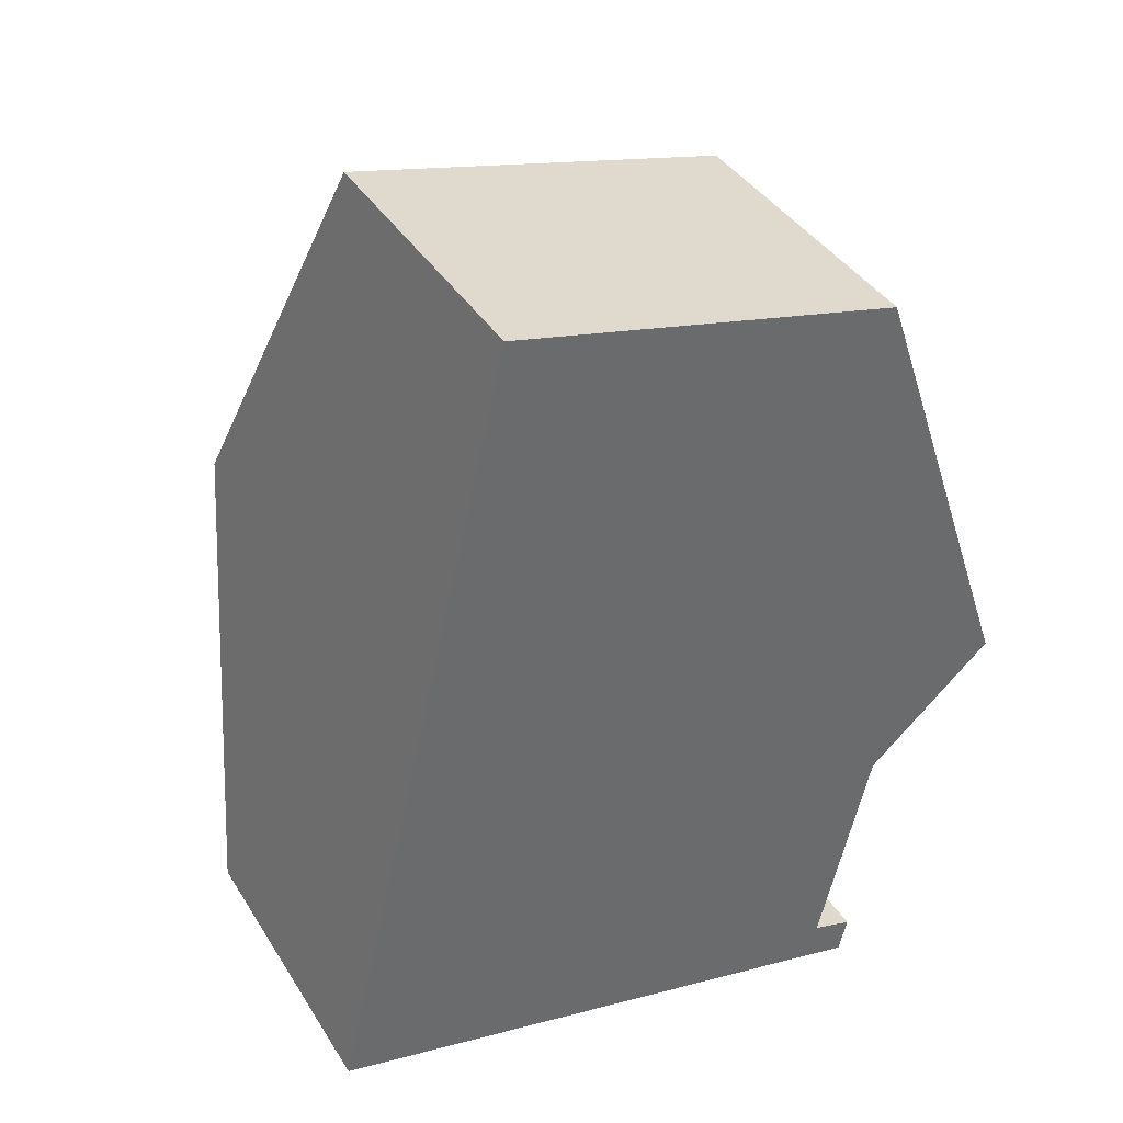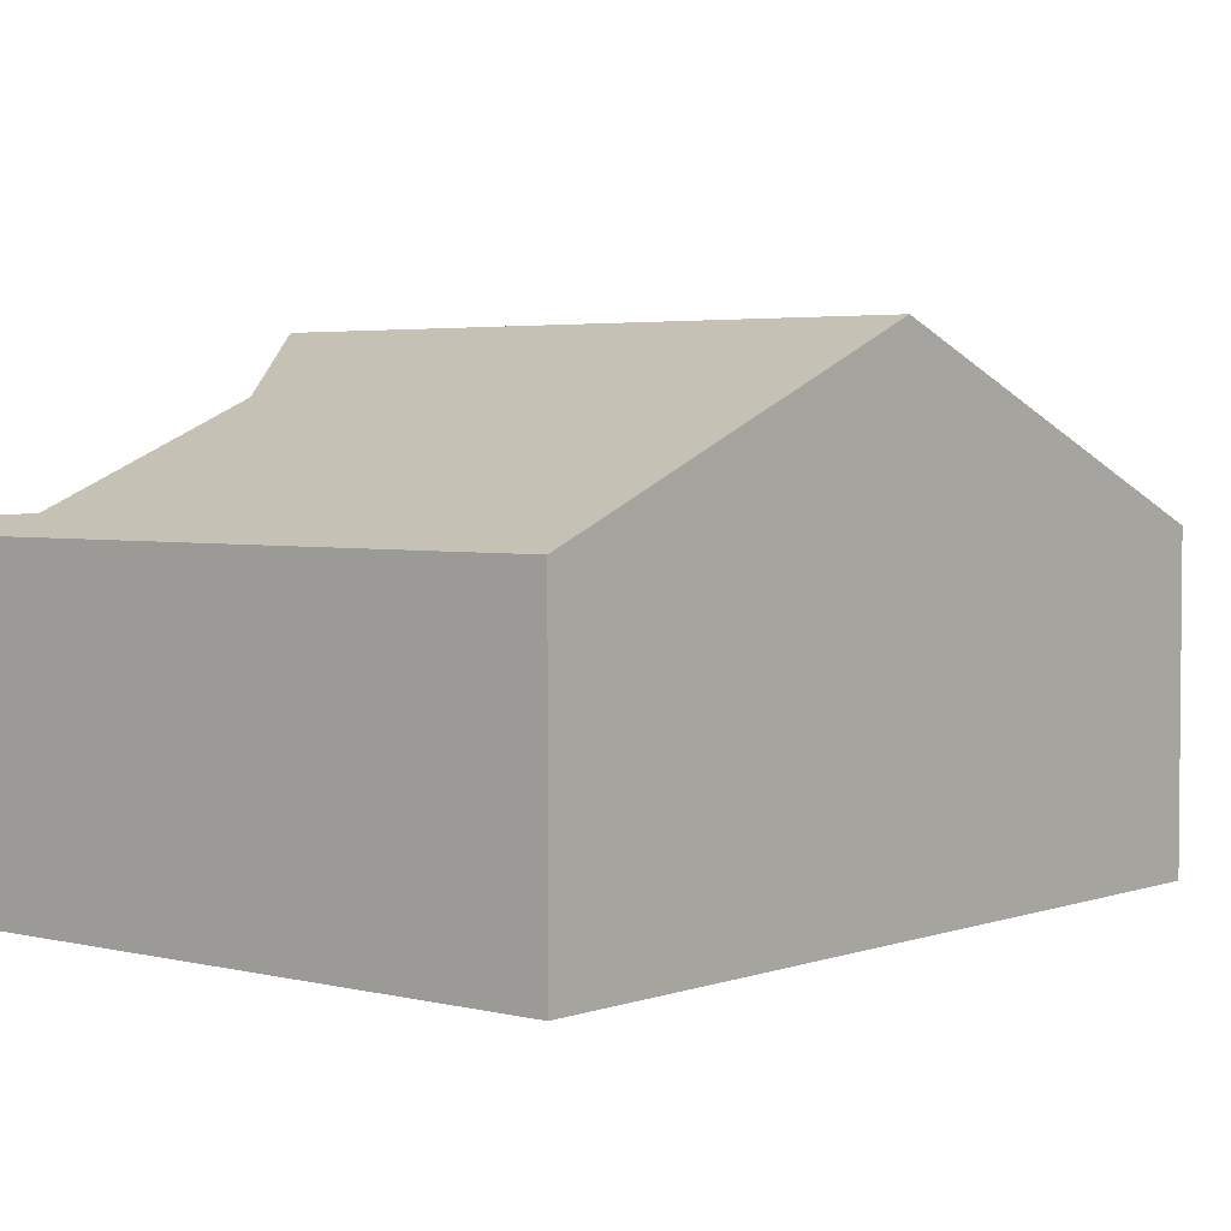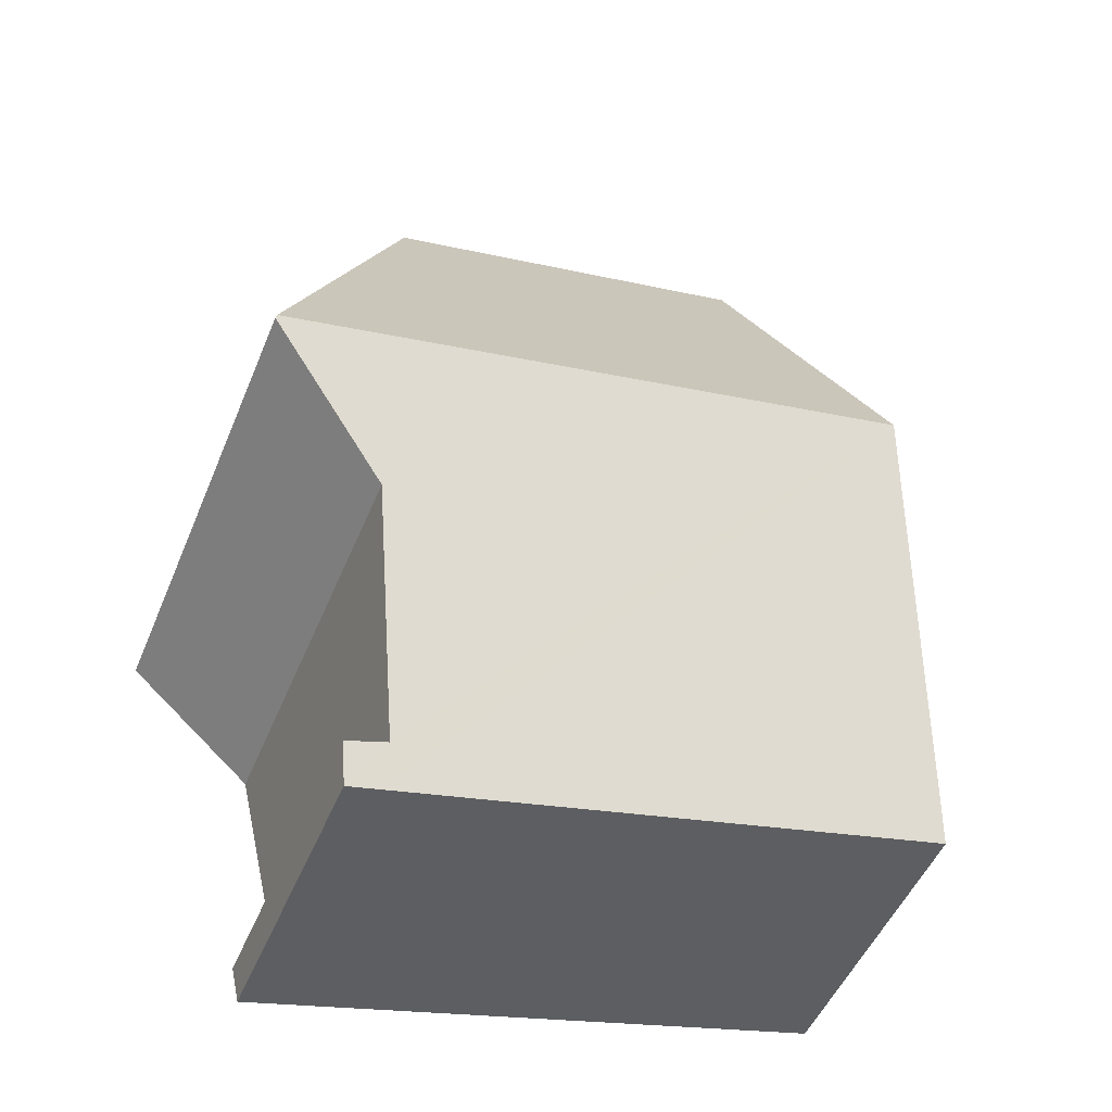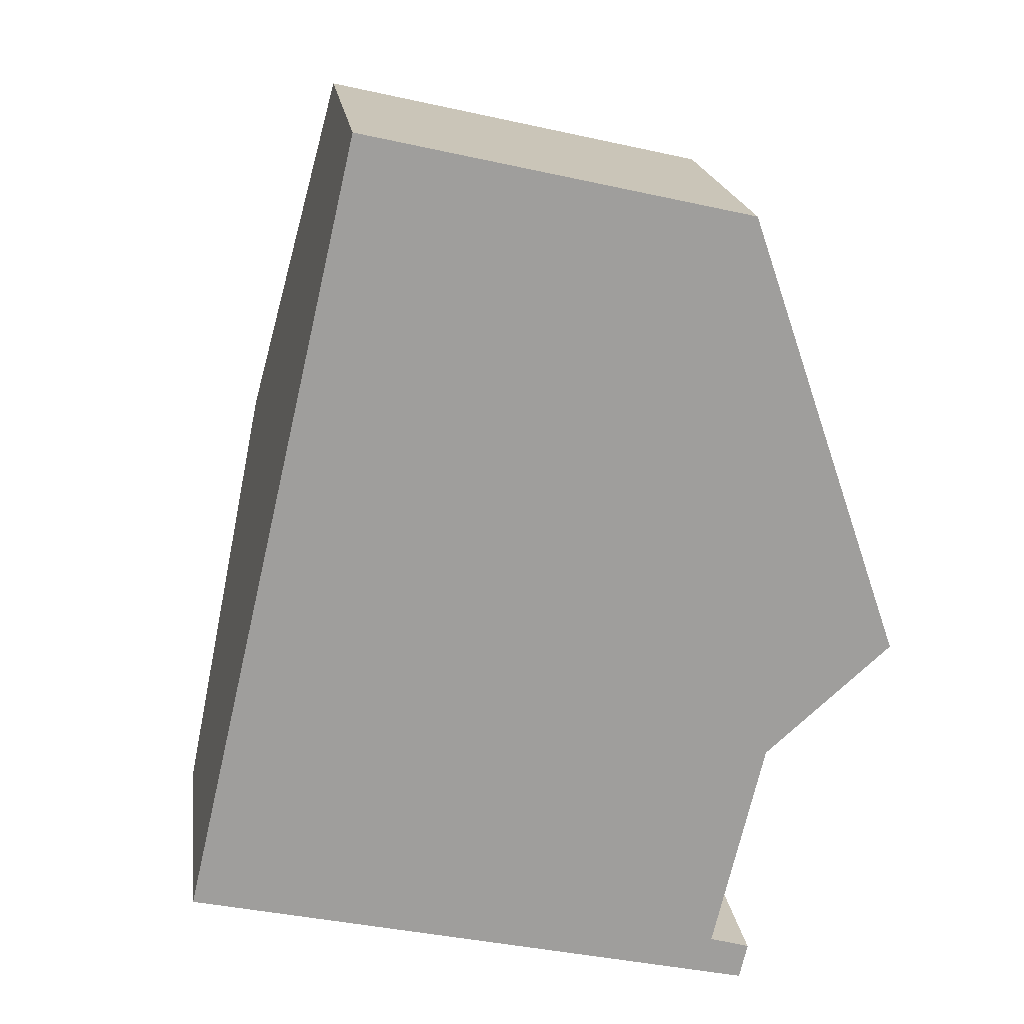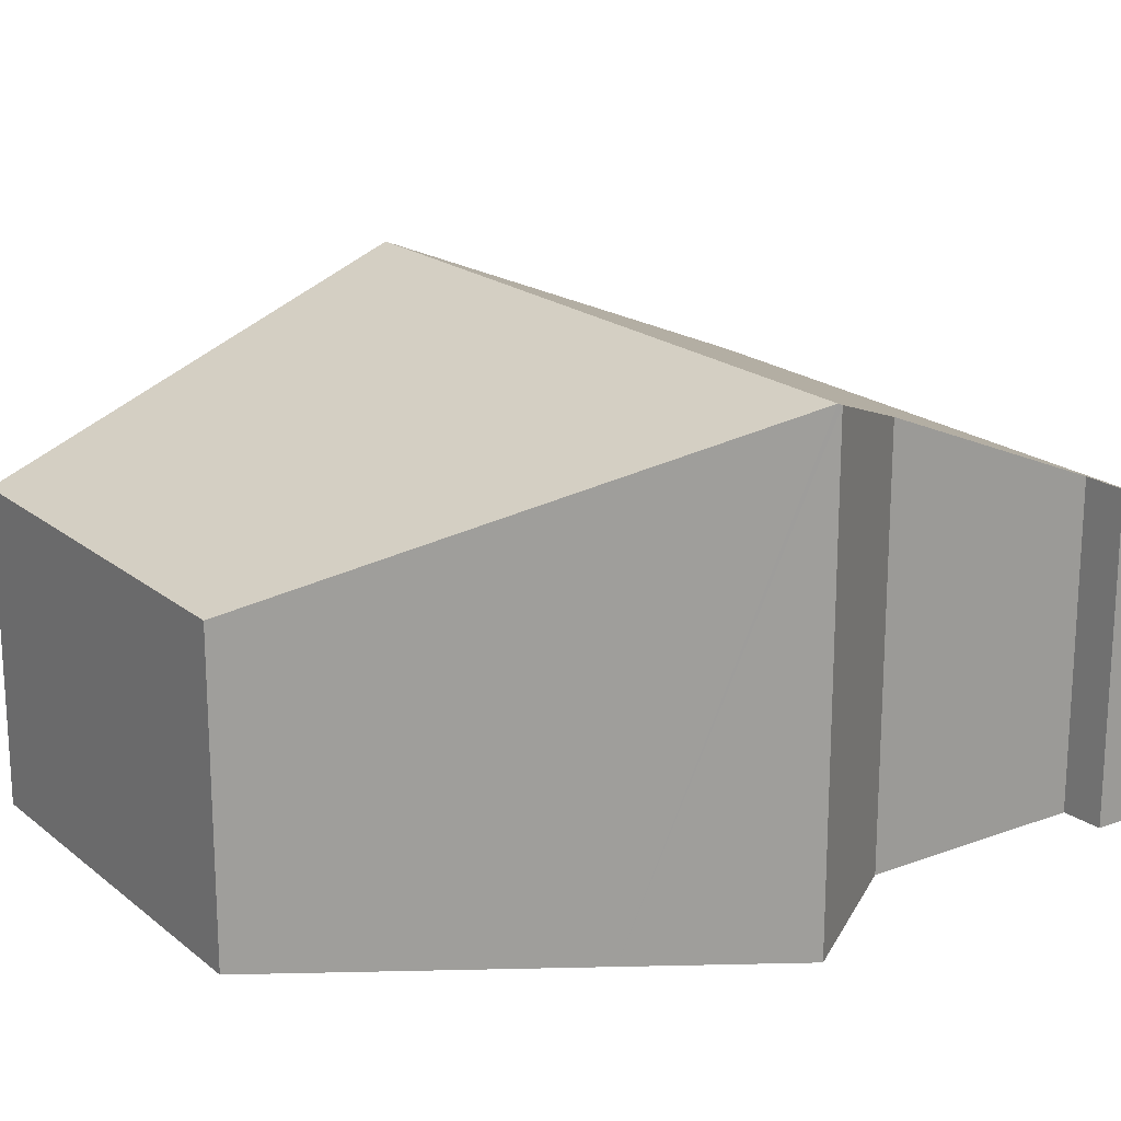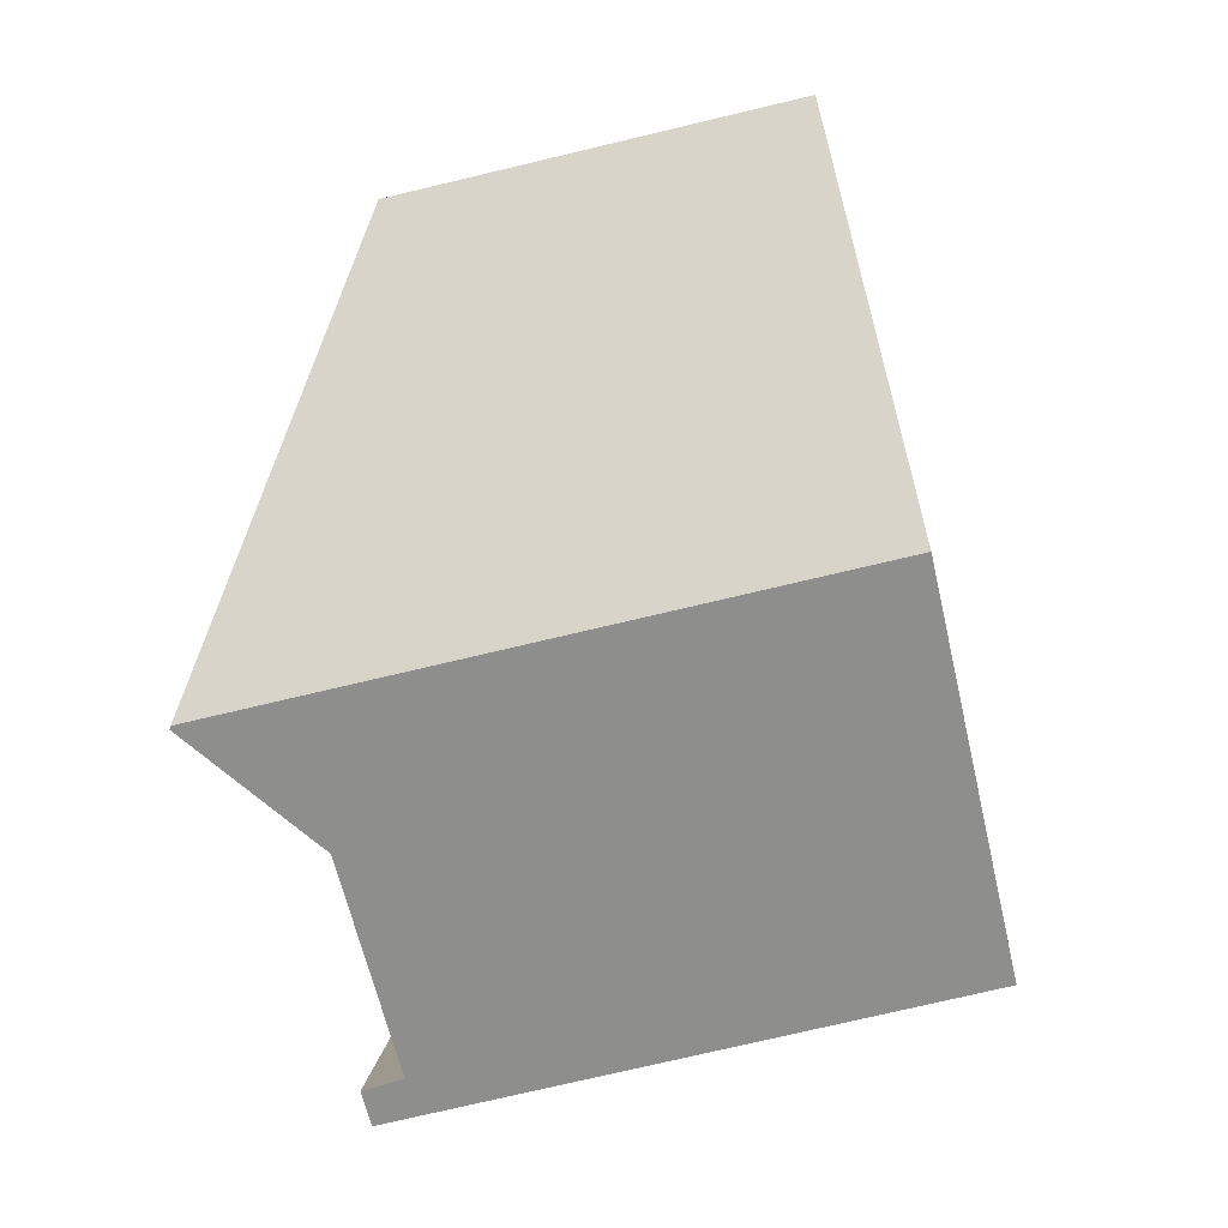
<metadata>
{"format":"obj","ext":"obj","renderer":"f3d","projection":"perspective","resolution":1024,"background":"white","views":[{"elev":39.2,"azim":-28.8,"up":"+Z"},{"elev":3.4,"azim":-126.9,"up":"+Y"},{"elev":-49.5,"azim":158.1,"up":"+Z"},{"elev":19.5,"azim":-7.7,"up":"+Z"},{"elev":19.5,"azim":68.5,"up":"+Y"},{"elev":3.7,"azim":-177.6,"up":"+Z"}]}
</metadata>
<code>
v  1.035 5.265 4.454
v  6.206 3.398 -1.441
v  0 3.398 2.081e-16
v  6.187 3.581 -0.978
v  6.77 4.611 1.477
v  7.241 5.265 3.013
v  6.914 4.675 1.605
v  8.203 5.251 2.754
v  8.19 5.265 2.792
v  6.549 3.398 -1.521
v  6.305 3.578 -1.013
v  6.643 3.569 -1.114
v  6.428 3.398 7.896
v  2.07 3.398 8.908
v  7.592 4.632 4.524
v  6.643 6.821e-17 -1.114
v  6.305 6.203e-17 -1.013
v  6.187 5.989e-17 -0.978
v  2.07 -5.455e-16 8.908
v  6.428 -4.835e-16 7.896
v  6.549 9.313e-17 -1.521
v  7.592 -2.77e-16 4.524
v  8.19 -1.71e-16 2.792
v  8.203 -1.686e-16 2.754
v  6.77 -9.044e-17 1.477
v  0 0 0
v  6.206 8.824e-17 -1.441
v  6.914 -9.828e-17 1.605
v  1.035 -2.727e-16 4.454
g defaultobject
f 1 2 3
f 2 1 4
f 4 1 5
f 5 1 6
f 5 6 7
f 7 6 8
f 8 6 9
f 4 10 2
f 10 4 11
f 10 11 12
f 13 1 14
f 1 13 6
f 6 13 15
f 6 15 9
f 11 16 12
f 16 11 4
f 16 4 17
f 17 4 18
f 19 13 14
f 13 19 20
f 16 10 12
f 10 16 21
f 20 15 13
f 15 20 22
f 15 22 9
f 9 22 8
f 8 22 23
f 8 23 24
f 25 4 5
f 4 25 18
f 21 2 10
f 2 21 3
f 3 21 26
f 26 21 27
f 24 7 8
f 7 24 5
f 5 24 25
f 25 24 28
f 26 1 3
f 1 26 29
f 1 29 14
f 14 29 19
f 16 27 21
f 20 19 22
f 29 22 19
f 23 22 29
f 24 23 29
f 26 24 29
f 28 24 26
f 25 28 26
f 18 25 26
f 17 18 26
f 16 17 26
f 27 16 26

</code>
